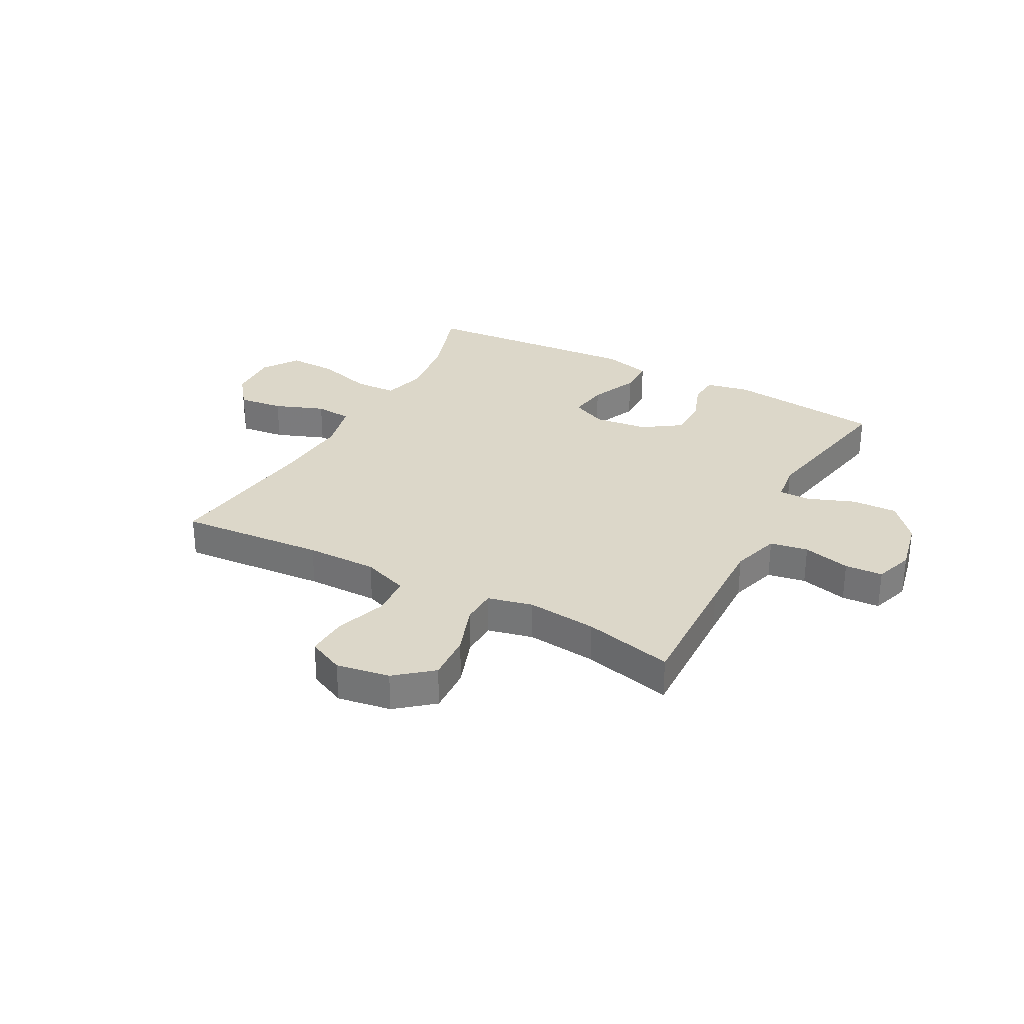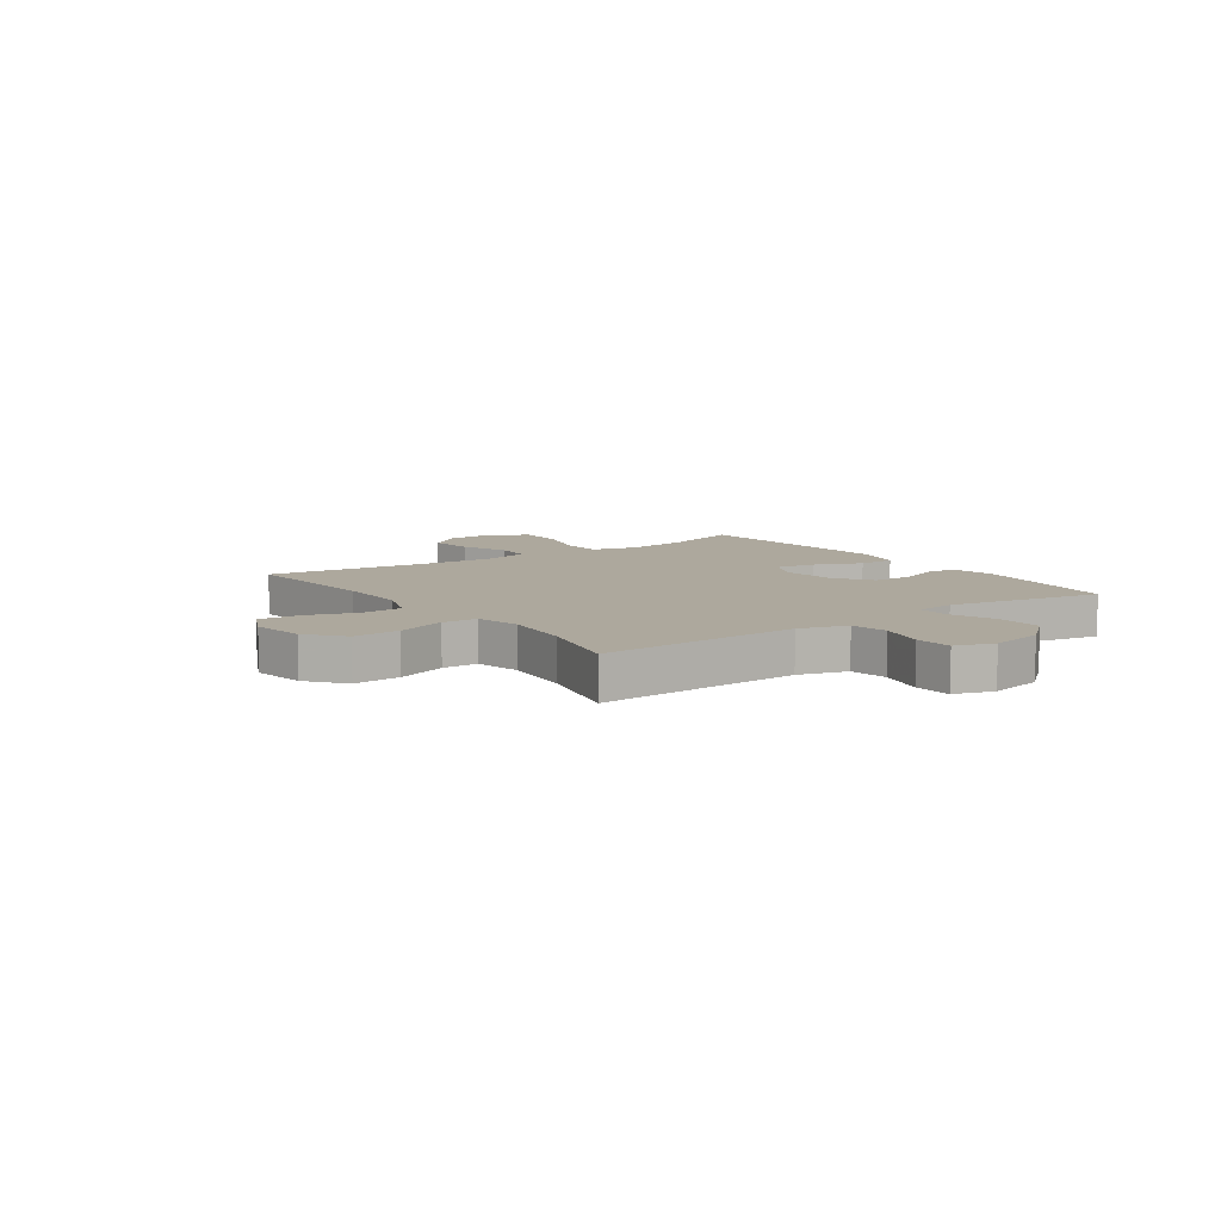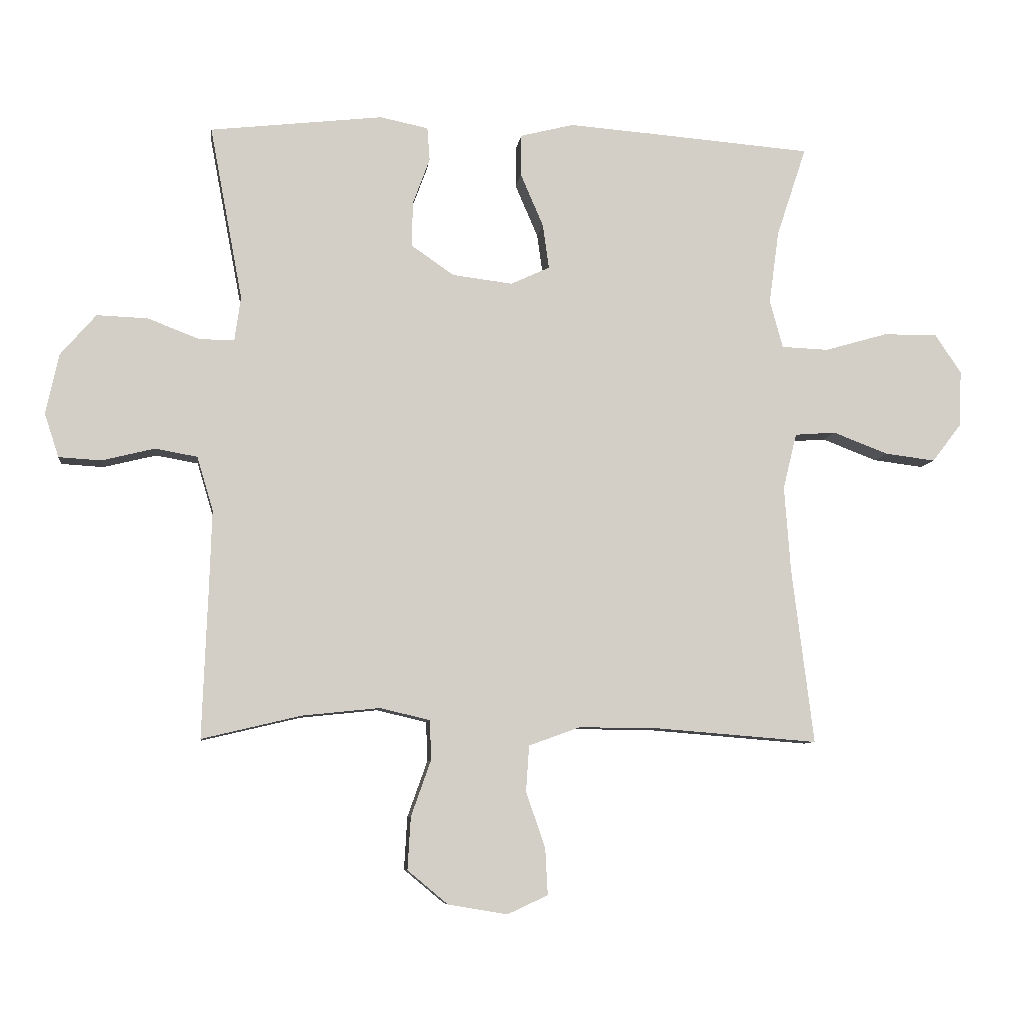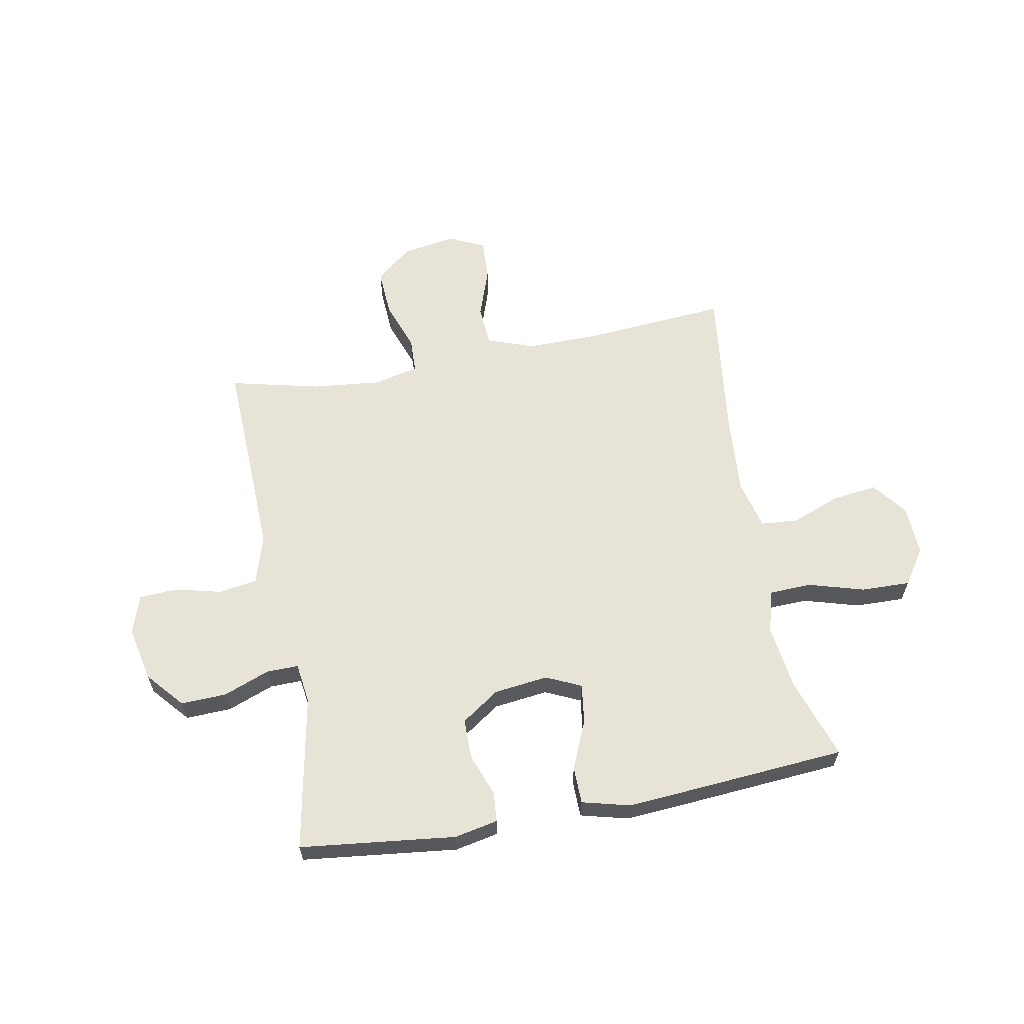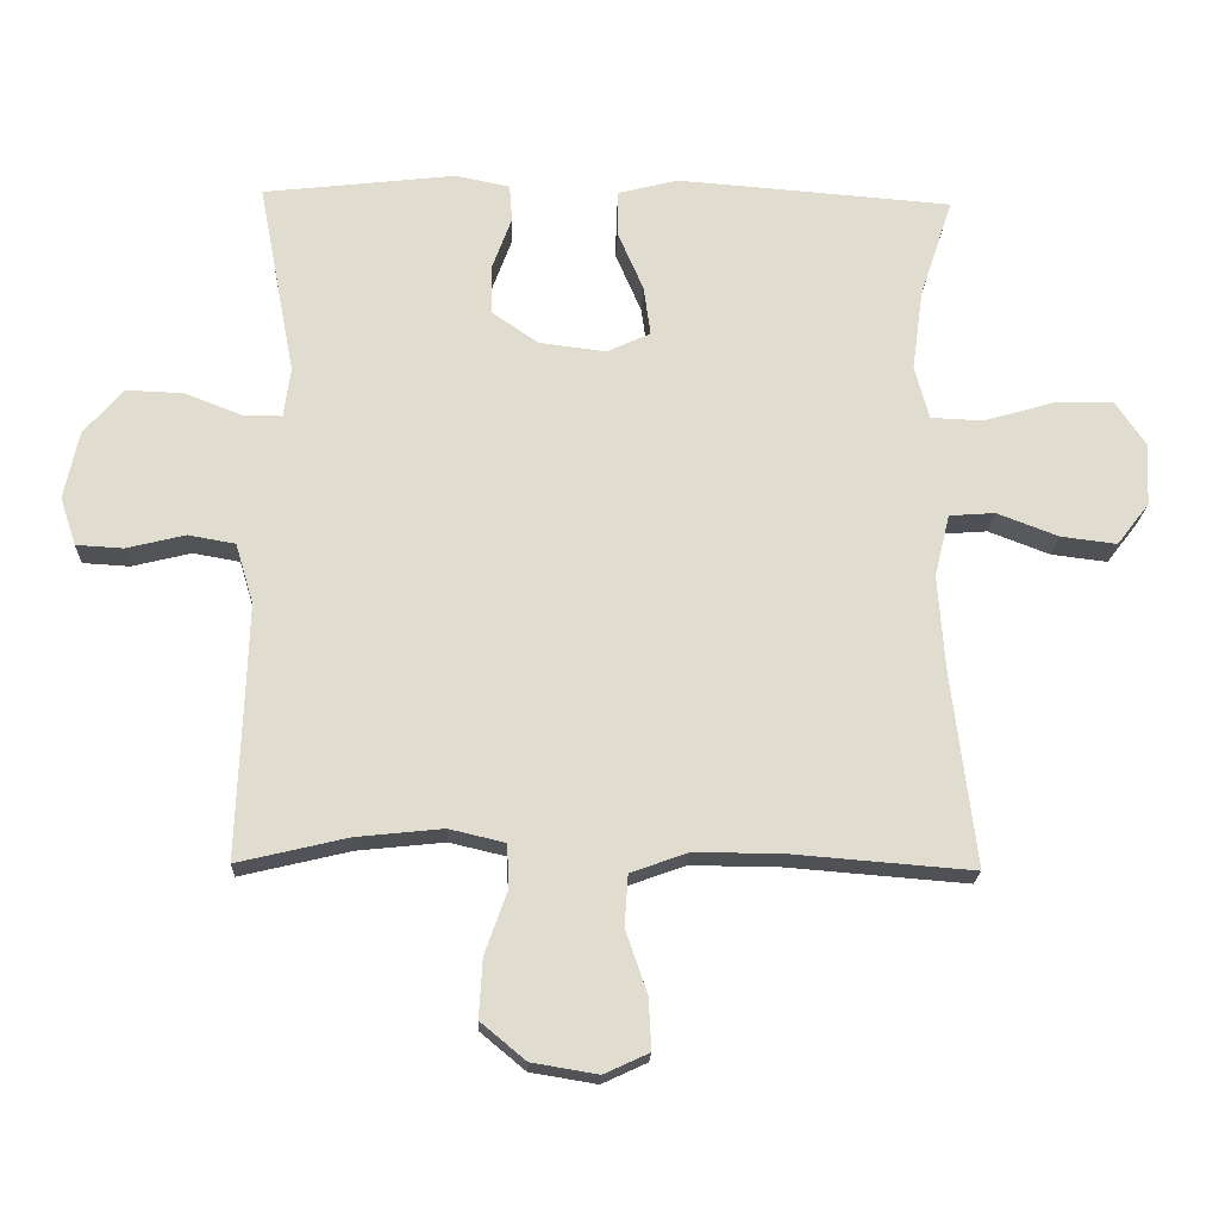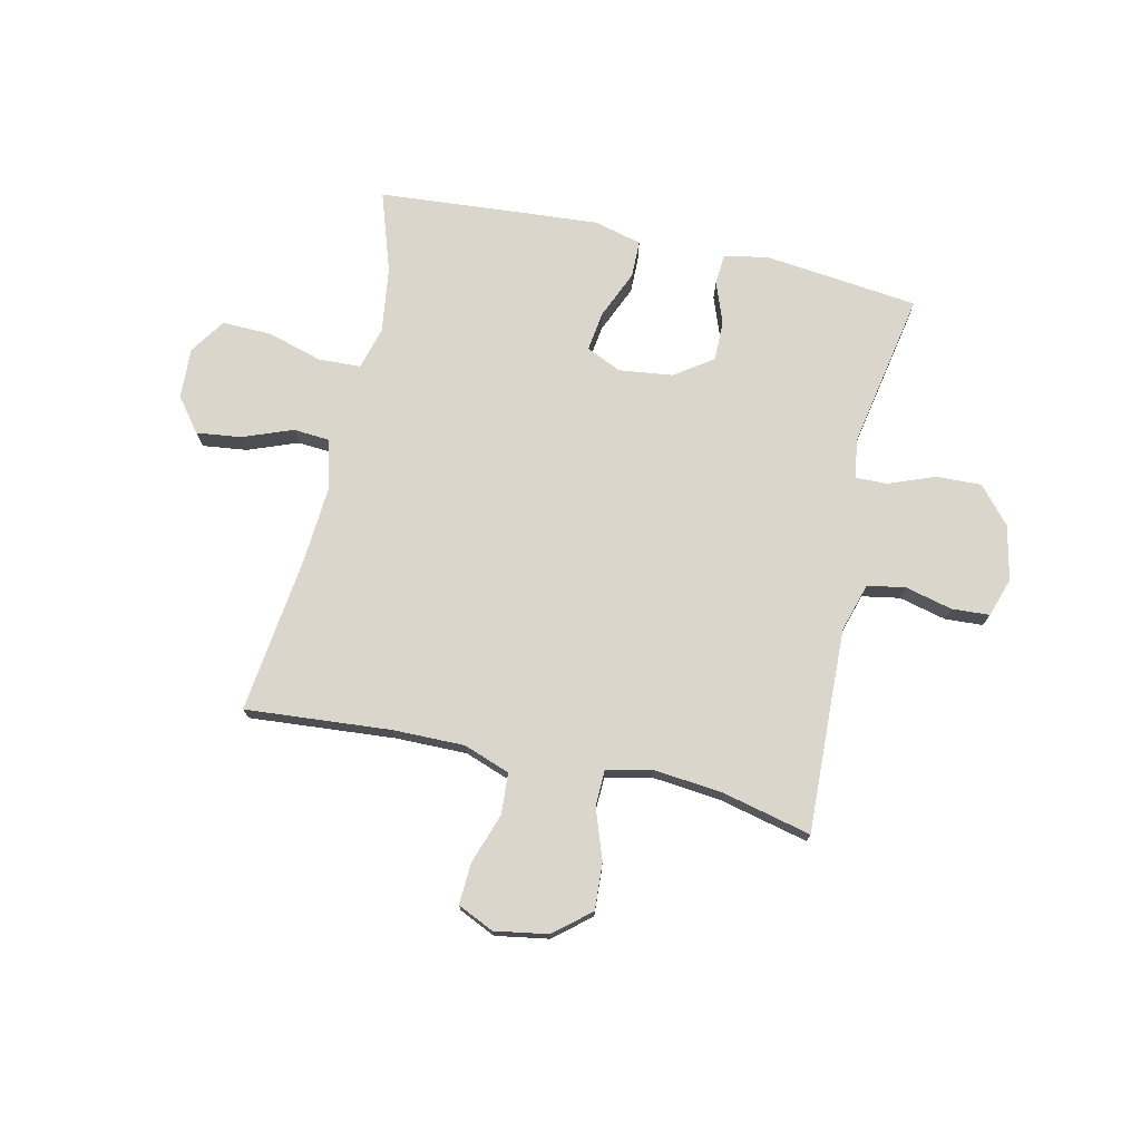
<metadata>
{"format":"obj","ext":"obj","renderer":"f3d","projection":"perspective","resolution":1024,"background":"white","views":[{"elev":30.3,"azim":-151.6,"up":"+Y"},{"elev":8.7,"azim":-125.3,"up":"+Y"},{"elev":-7.8,"azim":-7.1,"up":"+Z"},{"elev":61.5,"azim":-10.5,"up":"+Y"},{"elev":-19.9,"azim":-2.2,"up":"+Z"},{"elev":73.9,"azim":-167.4,"up":"+Y"}]}
</metadata>
<code>
v 0.5 0.07 0.5
v 0.452 0.07 0.355
v 0.436 0.07 0.237
v 0.457 0.07 0.16
v 0.533 0.07 0.157
v 0.633 0.07 0.186
v 0.721 0.07 0.188
v 0.764 0.07 0.124
v 0.76 0.07 0.033
v 0.713 0.07 -0.028
v 0.632 0.07 -0.018
v 0.543 0.07 0.016
v 0.477 0.07 0.011
v 0.455 0.07 -0.079
v 0.465 0.07 -0.217
v 0.5 0.07 -0.5
v 0.238 0.07 -0.479
v 0.11 0.07 -0.478
v 0.027 0.07 -0.508
v 0.022 0.07 -0.582
v 0.053 0.07 -0.672
v 0.057 0.07 -0.747
v -0.008 0.07 -0.777
v -0.104 0.07 -0.761
v -0.169 0.07 -0.707
v -0.164 0.07 -0.622
v -0.132 0.07 -0.532
v -0.134 0.07 -0.468
v -0.215 0.07 -0.449
v -0.34 0.07 -0.462
v -0.5 0.07 -0.5
v -0.491 0.07 -0.261
v -0.487 0.07 -0.133
v -0.513 0.07 -0.046
v -0.581 0.07 -0.034
v -0.666 0.07 -0.055
v -0.734 0.07 -0.051
v -0.757 0.07 0.019
v -0.736 0.07 0.117
v -0.679 0.07 0.183
v -0.597 0.07 0.18
v -0.514 0.07 0.148
v -0.457 0.07 0.147
v -0.447 0.07 0.219
v -0.5 0.07 0.5
v -0.221 0.07 0.532
v -0.143 0.07 0.516
v -0.139 0.07 0.462
v -0.167 0.07 0.386
v -0.167 0.07 0.314
v -0.099 0.07 0.267
v -0.002 0.07 0.255
v 0.061 0.07 0.284
v 0.051 0.07 0.356
v 0.014 0.07 0.442
v 0.015 0.07 0.509
v 0.101 0.07 0.531
v 0.235 0.07 0.521
v 0.5 0 0.5
v 0.452 0 0.355
v 0.436 0 0.237
v 0.457 0 0.16
v 0.533 0 0.157
v 0.633 0 0.186
v 0.721 0 0.188
v 0.764 0 0.124
v 0.76 0 0.033
v 0.713 0 -0.028
v 0.632 0 -0.018
v 0.543 0 0.016
v 0.477 0 0.011
v 0.455 0 -0.079
v 0.465 0 -0.217
v 0.5 0 -0.5
v 0.238 0 -0.479
v 0.11 0 -0.478
v 0.027 0 -0.508
v 0.022 0 -0.582
v 0.053 0 -0.672
v 0.057 0 -0.747
v -0.008 0 -0.777
v -0.104 0 -0.761
v -0.169 0 -0.707
v -0.164 0 -0.622
v -0.132 0 -0.532
v -0.134 0 -0.468
v -0.215 0 -0.449
v -0.34 0 -0.462
v -0.5 0 -0.5
v -0.491 0 -0.261
v -0.487 0 -0.133
v -0.513 0 -0.046
v -0.581 0 -0.034
v -0.666 0 -0.055
v -0.734 0 -0.051
v -0.757 0 0.019
v -0.736 0 0.117
v -0.679 0 0.183
v -0.597 0 0.18
v -0.514 0 0.148
v -0.457 0 0.147
v -0.447 0 0.219
v -0.5 0 0.5
v -0.221 0 0.532
v -0.143 0 0.516
v -0.139 0 0.462
v -0.167 0 0.386
v -0.167 0 0.314
v -0.099 0 0.267
v -0.002 0 0.255
v 0.061 0 0.284
v 0.051 0 0.356
v 0.014 0 0.442
v 0.015 0 0.509
v 0.101 0 0.531
v 0.235 0 0.521
f 58 1 2
f 57 58 2
f 56 57 2
f 55 56 2
f 54 55 2
f 53 54 2 3
f 52 53 3 4
f 51 52 4
f 47 48 49
f 46 47 49
f 45 46 49
f 44 45 49
f 43 44 49 50
f 40 41 42
f 39 40 42
f 38 39 42
f 37 38 42
f 36 37 42
f 35 36 42
f 34 35 42 43
f 43 50 51
f 34 43 51
f 33 34 51
f 30 31 32
f 33 51 4
f 32 33 4
f 30 32 4
f 29 30 4
f 25 26 27
f 24 25 27
f 23 24 27
f 22 23 27
f 21 22 27
f 20 21 27
f 19 20 27 28
f 15 16 17
f 14 15 17 18
f 18 19 28
f 14 18 28
f 13 14 28
f 10 11 12
f 9 10 12
f 8 9 12
f 7 8 12
f 6 7 12
f 5 6 12
f 29 4 5
f 28 29 5
f 13 28 5
f 5 12 13
f 60 59 116
f 60 116 115
f 60 115 114
f 60 114 113
f 60 113 112
f 61 60 112 111
f 62 61 111 110
f 62 110 109
f 107 106 105
f 107 105 104
f 107 104 103
f 107 103 102
f 108 107 102 101
f 100 99 98
f 100 98 97
f 100 97 96
f 100 96 95
f 100 95 94
f 100 94 93
f 101 100 93 92
f 109 108 101
f 109 101 92
f 109 92 91
f 90 89 88
f 62 109 91
f 62 91 90
f 62 90 88
f 62 88 87
f 85 84 83
f 85 83 82
f 85 82 81
f 85 81 80
f 85 80 79
f 85 79 78
f 86 85 78 77
f 75 74 73
f 76 75 73 72
f 86 77 76
f 86 76 72
f 86 72 71
f 70 69 68
f 70 68 67
f 70 67 66
f 70 66 65
f 70 65 64
f 70 64 63
f 63 62 87
f 63 87 86
f 63 86 71
f 71 70 63
f 1 59 60 2
f 2 60 61 3
f 3 61 62 4
f 4 62 63 5
f 5 63 64 6
f 6 64 65 7
f 7 65 66 8
f 8 66 67 9
f 9 67 68 10
f 10 68 69 11
f 11 69 70 12
f 12 70 71 13
f 13 71 72 14
f 14 72 73 15
f 15 73 74 16
f 16 74 75 17
f 17 75 76 18
f 18 76 77 19
f 19 77 78 20
f 20 78 79 21
f 21 79 80 22
f 22 80 81 23
f 23 81 82 24
f 24 82 83 25
f 25 83 84 26
f 26 84 85 27
f 27 85 86 28
f 28 86 87 29
f 29 87 88 30
f 30 88 89 31
f 31 89 90 32
f 32 90 91 33
f 33 91 92 34
f 34 92 93 35
f 35 93 94 36
f 36 94 95 37
f 37 95 96 38
f 38 96 97 39
f 39 97 98 40
f 40 98 99 41
f 41 99 100 42
f 42 100 101 43
f 43 101 102 44
f 44 102 103 45
f 45 103 104 46
f 46 104 105 47
f 47 105 106 48
f 48 106 107 49
f 49 107 108 50
f 50 108 109 51
f 51 109 110 52
f 52 110 111 53
f 53 111 112 54
f 54 112 113 55
f 55 113 114 56
f 56 114 115 57
f 57 115 116 58
f 58 116 59 1

</code>
